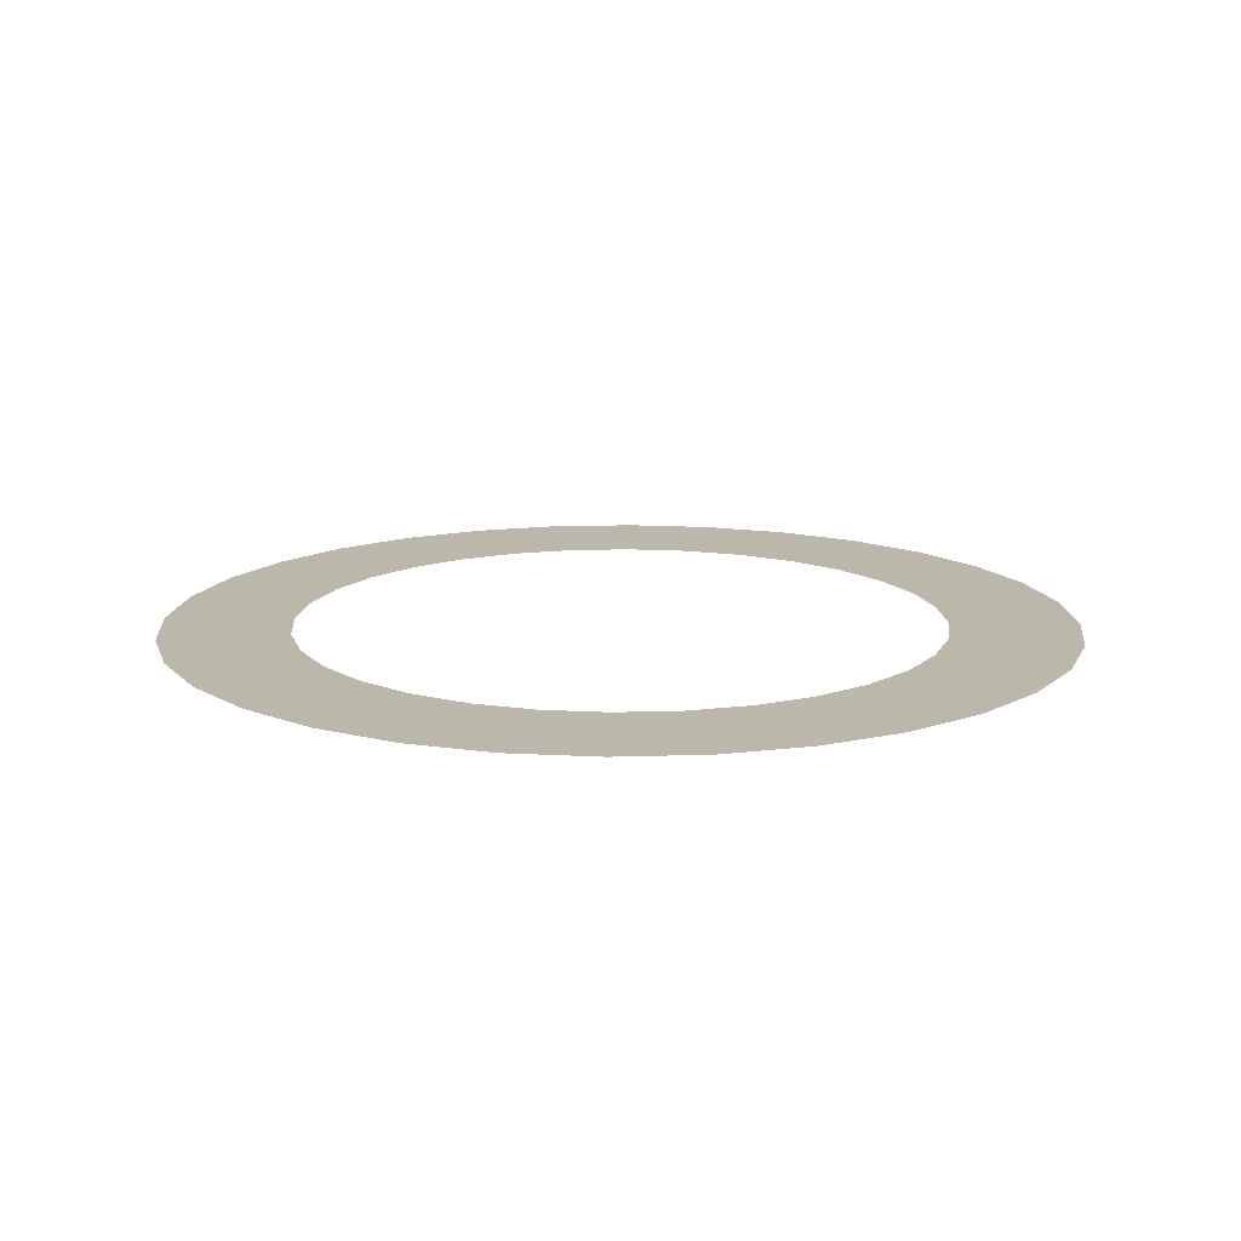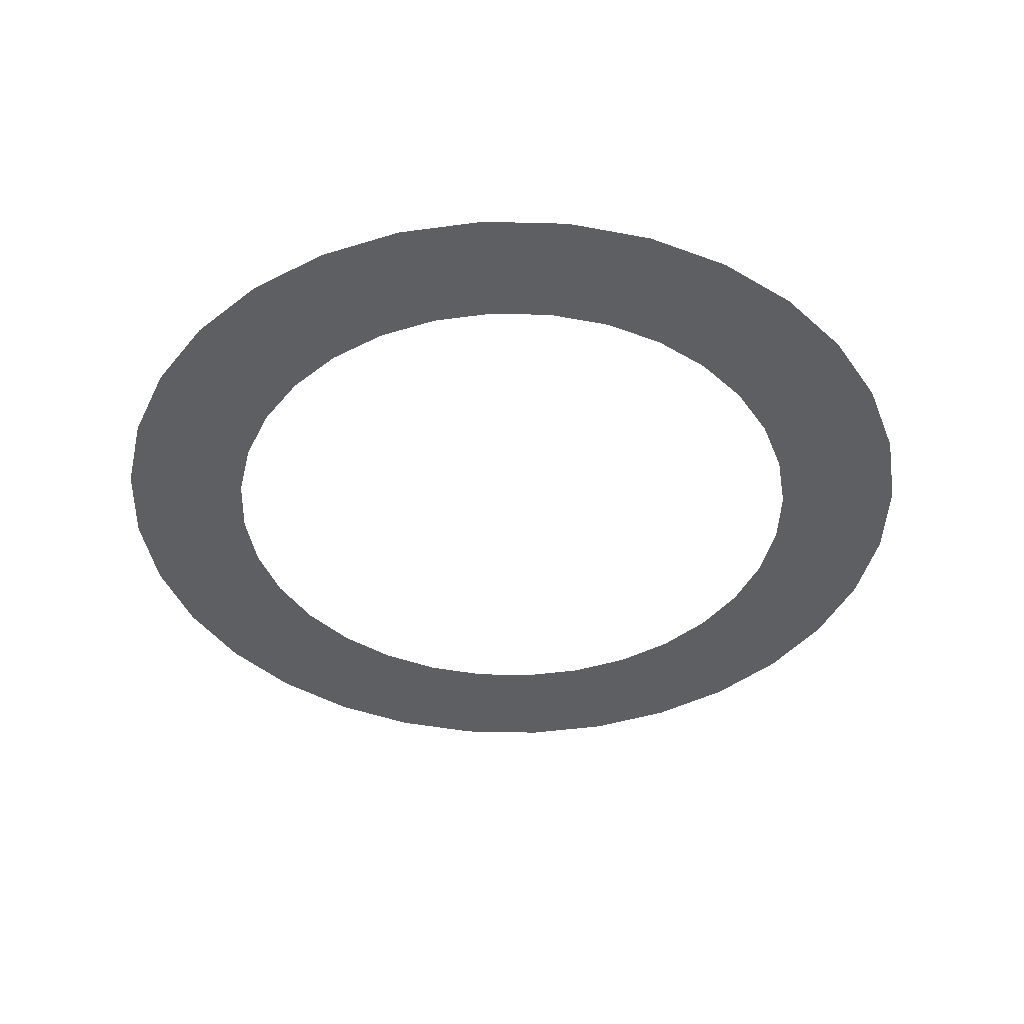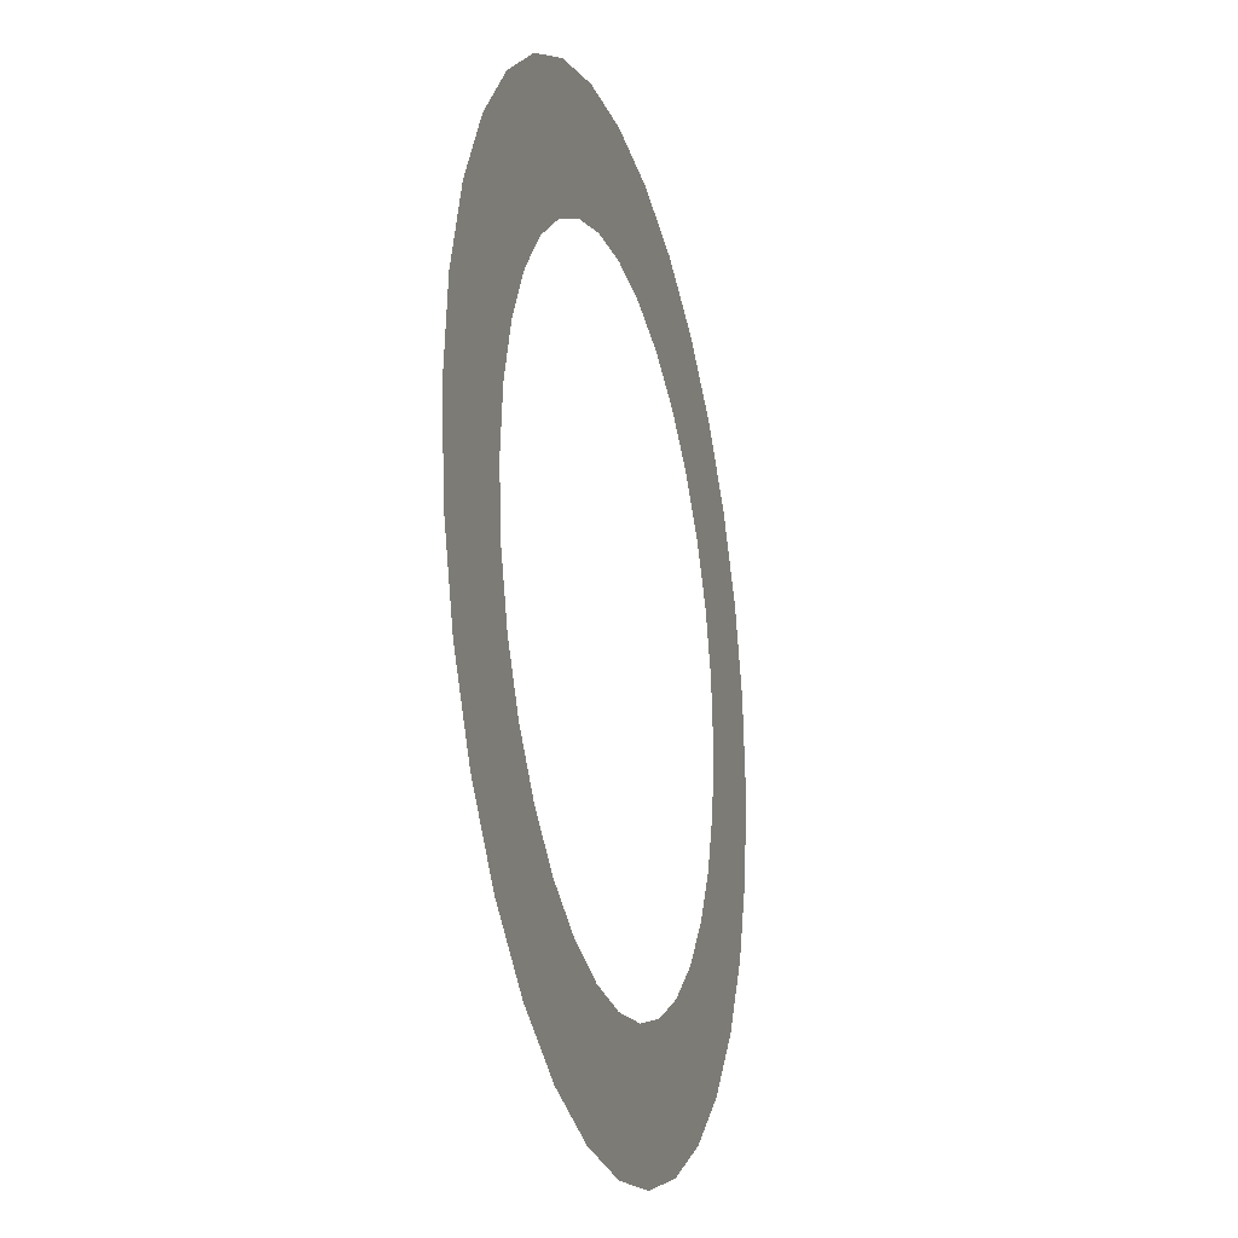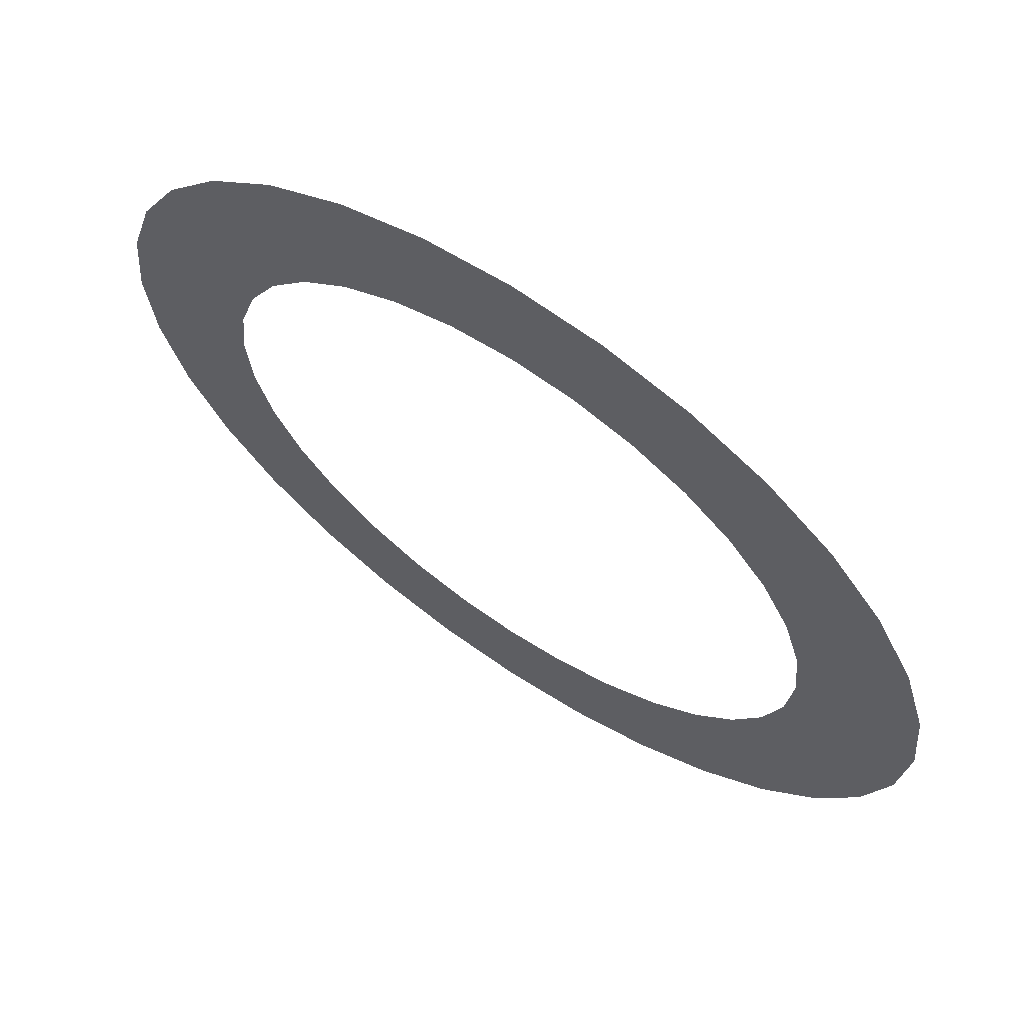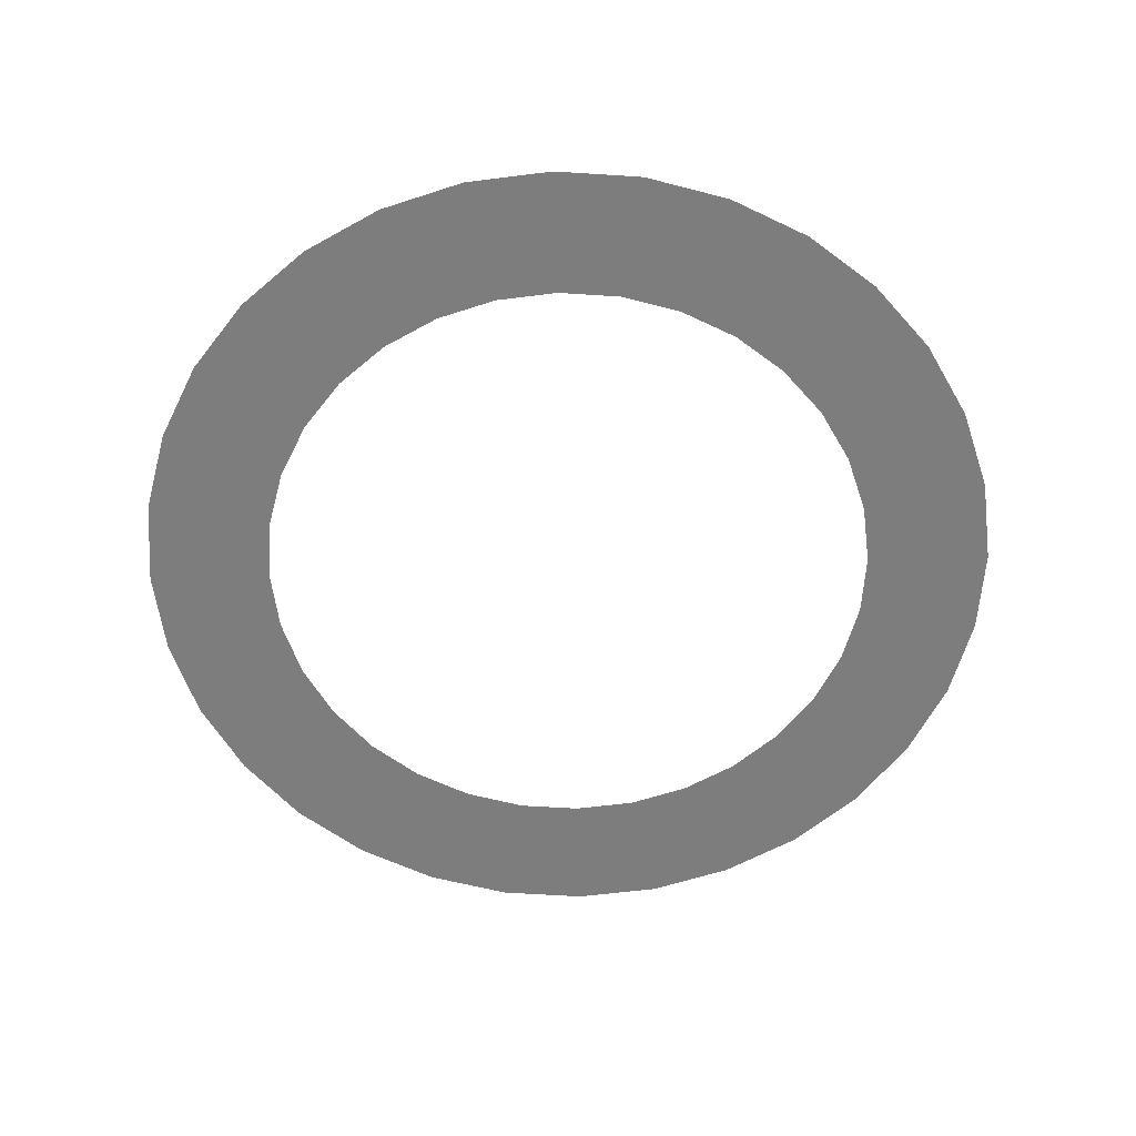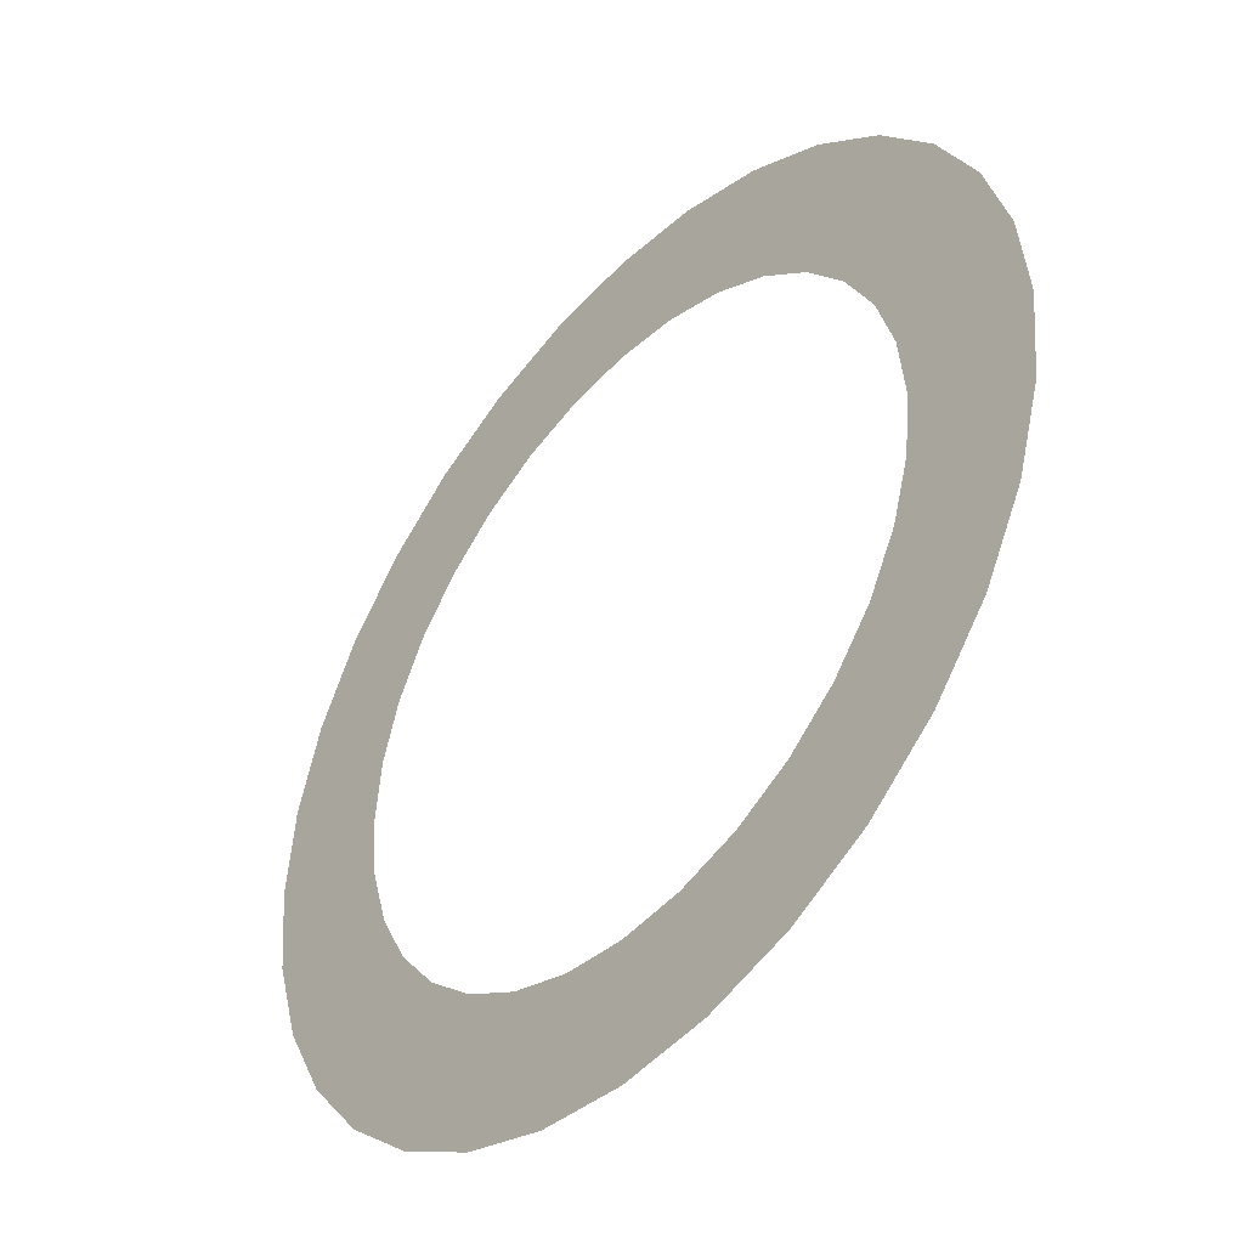
<metadata>
{"format":"obj","ext":"obj","renderer":"f3d","projection":"perspective","resolution":1024,"background":"white","views":[{"elev":14.2,"azim":-9.8,"up":"+Y"},{"elev":-41.7,"azim":-164.9,"up":"+Y"},{"elev":-21.4,"azim":105.2,"up":"+Z"},{"elev":66.2,"azim":-145.9,"up":"+Z"},{"elev":-59.1,"azim":159.3,"up":"+Y"},{"elev":-44.4,"azim":49.0,"up":"+Z"}]}
</metadata>
<code>
o Circle
v 0 0 -1.5
v -0.2926 0 -1.471
v -0.574 0 -1.386
v -0.8334 0 -1.247
v -1.061 0 -1.061
v -1.247 0 -0.8334
v -1.386 0 -0.574
v -1.471 0 -0.2926
v -1.5 0 -0
v -1.471 0 0.2926
v -1.386 0 0.574
v -1.247 0 0.8334
v -1.061 0 1.061
v -0.8334 0 1.247
v -0.574 0 1.386
v -0.2926 0 1.471
v 0 0 1.5
v 0.2926 0 1.471
v 0.574 0 1.386
v 0.8334 0 1.247
v 1.061 0 1.061
v 1.247 0 0.8334
v 1.386 0 0.574
v 1.471 0 0.2926
v 1.5 0 -1e-06
v 1.471 0 -0.2926
v 1.386 0 -0.574
v 1.247 0 -0.8334
v 1.061 0 -1.061
v 0.8334 0 -1.247
v 0.574 0 -1.386
v 0.2926 0 -1.471
v 0 0 -2.1
v -0.4097 0 -2.06
v -0.8036 0 -1.94
v -1.167 0 -1.746
v -1.485 0 -1.485
v -1.746 0 -1.167
v -1.94 0 -0.8036
v -2.06 0 -0.4097
v -2.1 0 0
v -2.06 0 0.4097
v -1.94 0 0.8036
v -1.746 0 1.167
v -1.485 0 1.485
v -1.167 0 1.746
v -0.8036 0 1.94
v -0.4097 0 2.06
v 1e-06 0 2.1
v 0.4097 0 2.06
v 0.8036 0 1.94
v 1.167 0 1.746
v 1.485 0 1.485
v 1.746 0 1.167
v 1.94 0 0.8036
v 2.06 0 0.4097
v 2.1 0 -2e-06
v 2.06 0 -0.4097
v 1.94 0 -0.8036
v 1.746 0 -1.167
v 1.485 0 -1.485
v 1.167 0 -1.746
v 0.8036 0 -1.94
v 0.4097 0 -2.06
f 9 8 40 41
f 23 22 54 55
f 10 9 41 42
f 24 23 55 56
f 11 10 42 43
f 25 24 56 57
f 12 11 43 44
f 26 25 57 58
f 13 12 44 45
f 27 26 58 59
f 14 13 45 46
f 28 27 59 60
f 15 14 46 47
f 2 1 33 34
f 29 28 60 61
f 16 15 47 48
f 3 2 34 35
f 30 29 61 62
f 17 16 48 49
f 4 3 35 36
f 31 30 62 63
f 18 17 49 50
f 5 4 36 37
f 32 31 63 64
f 19 18 50 51
f 6 5 37 38
f 1 32 64 33
f 20 19 51 52
f 7 6 38 39
f 21 20 52 53
f 8 7 39 40
f 22 21 53 54

</code>
